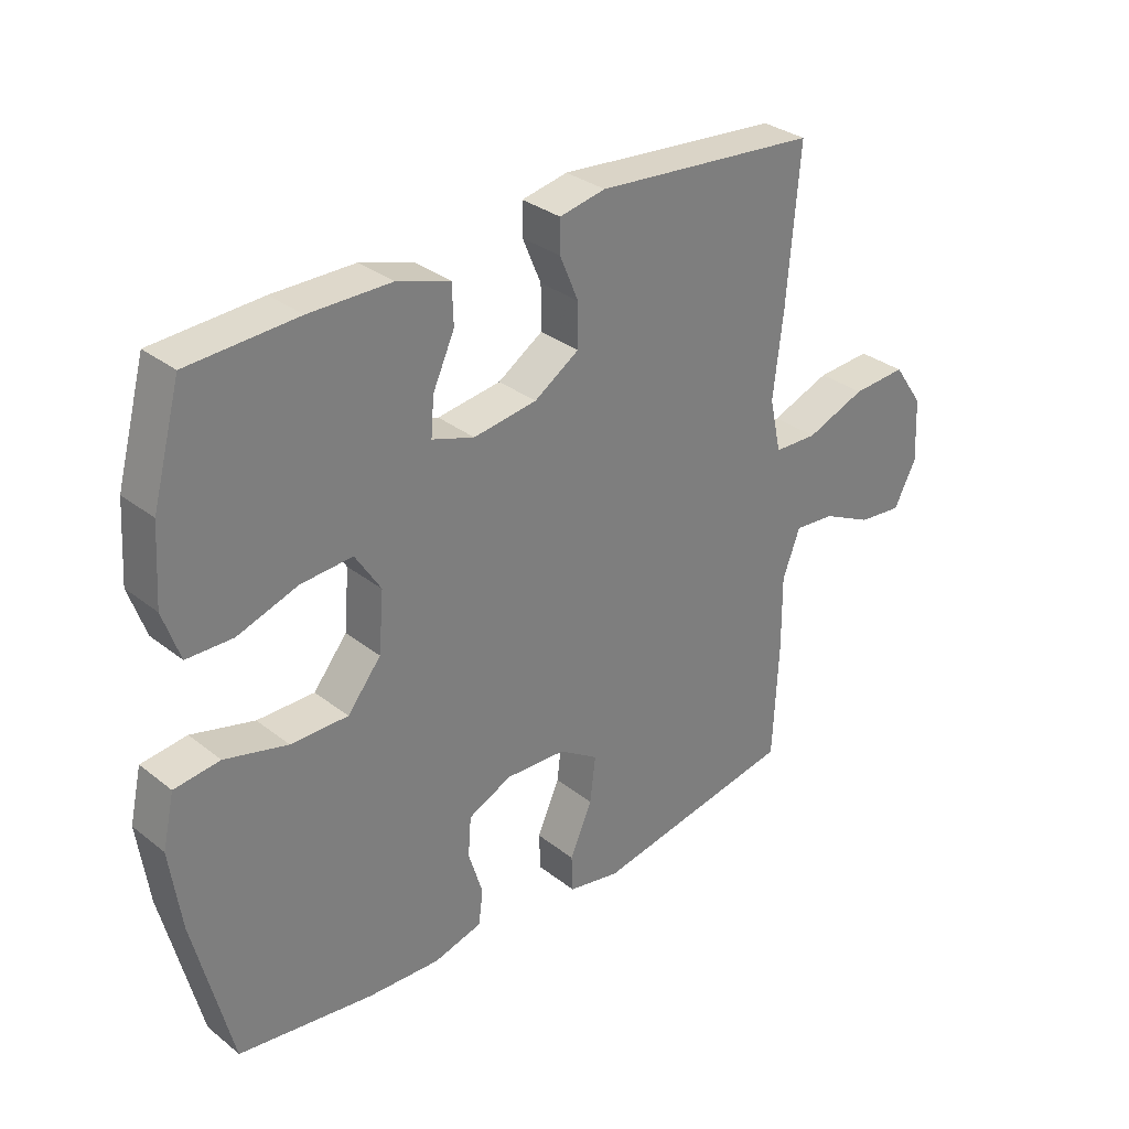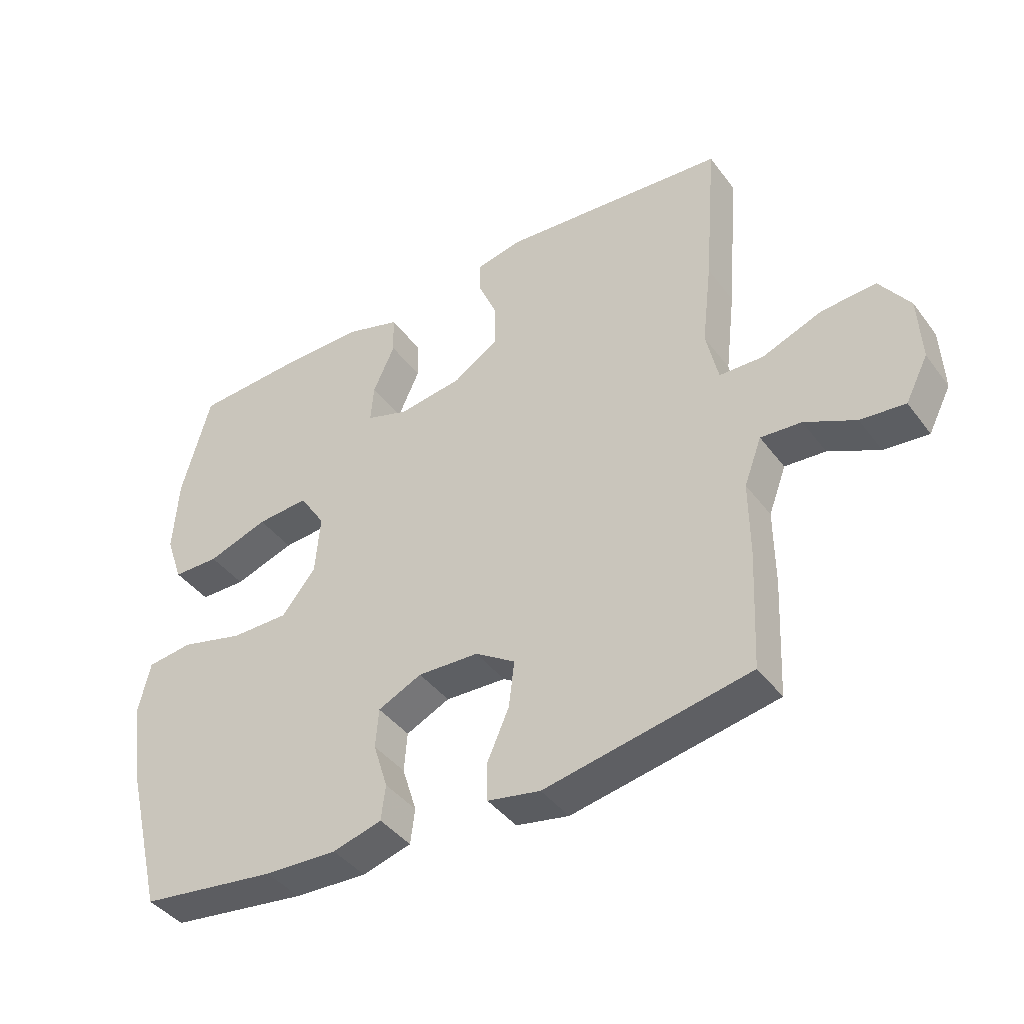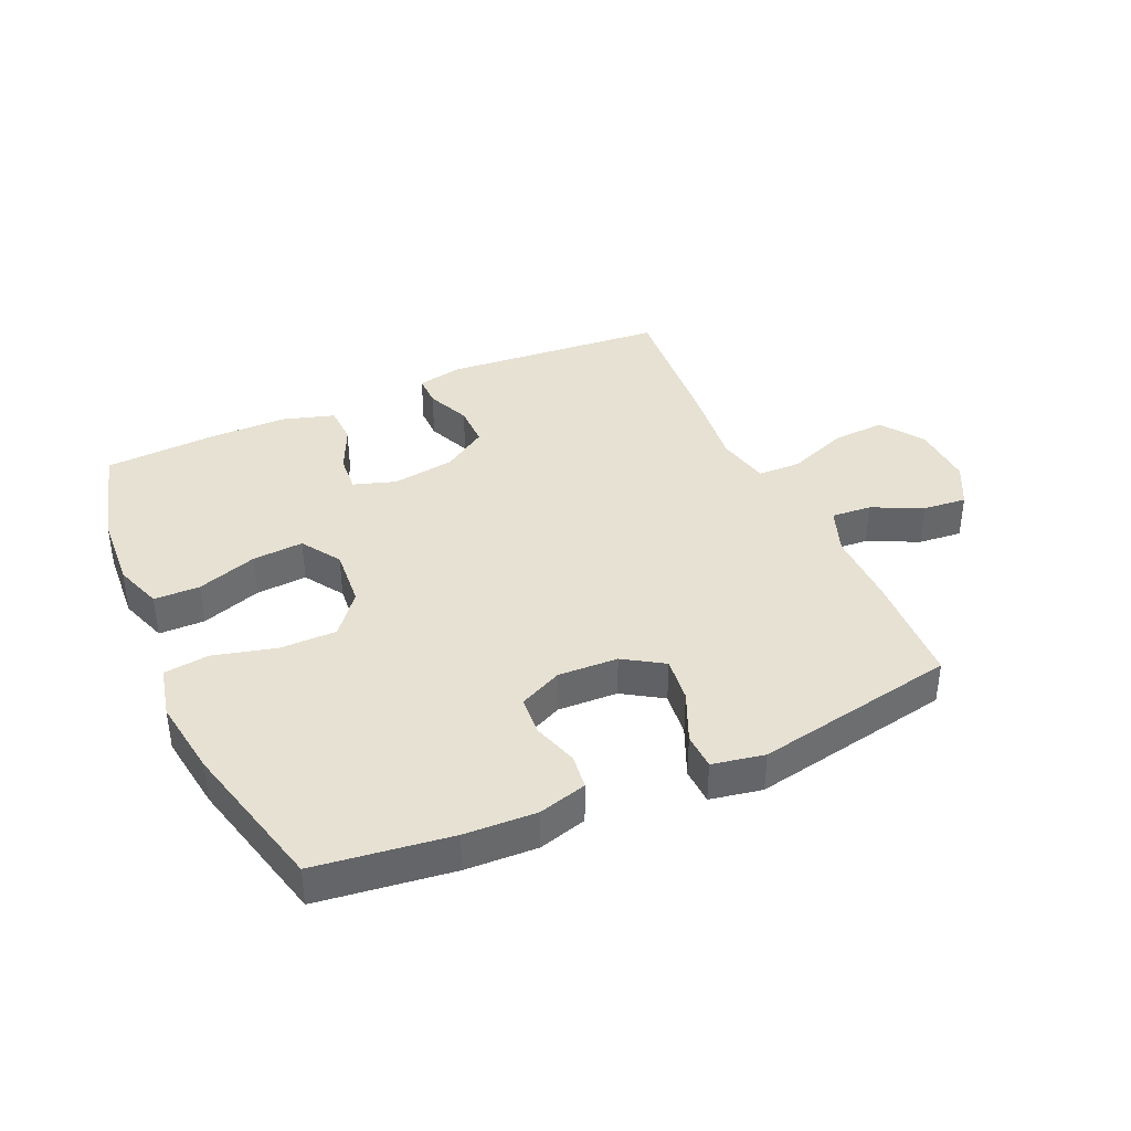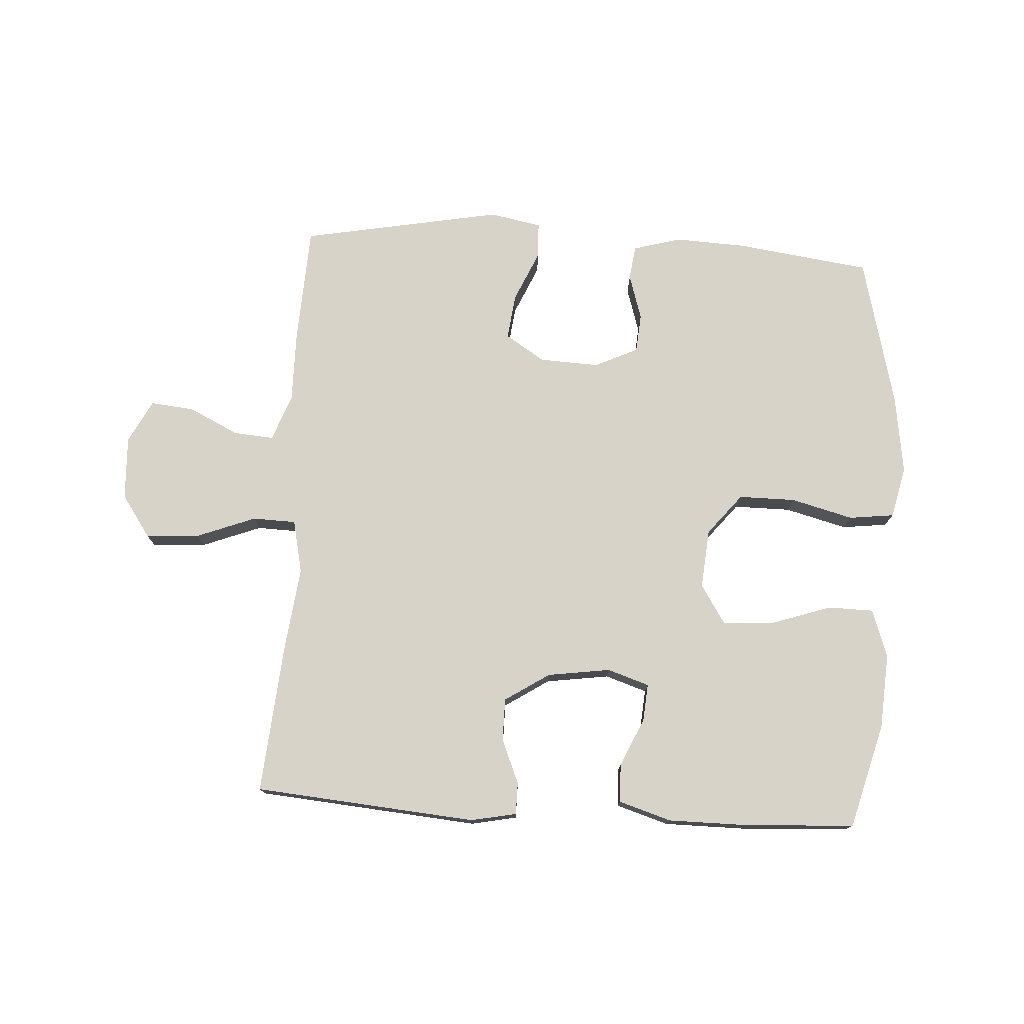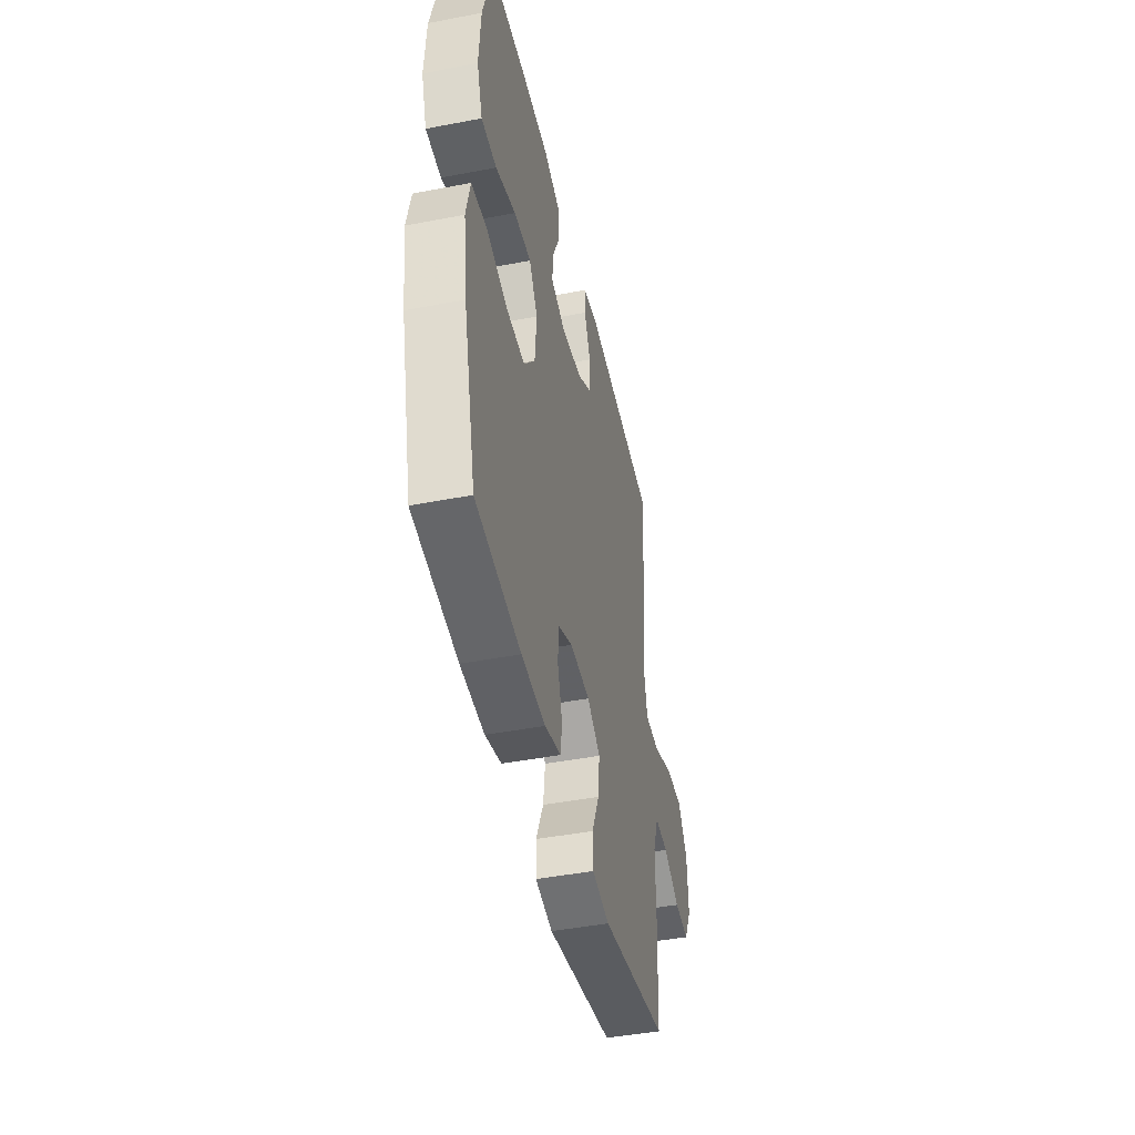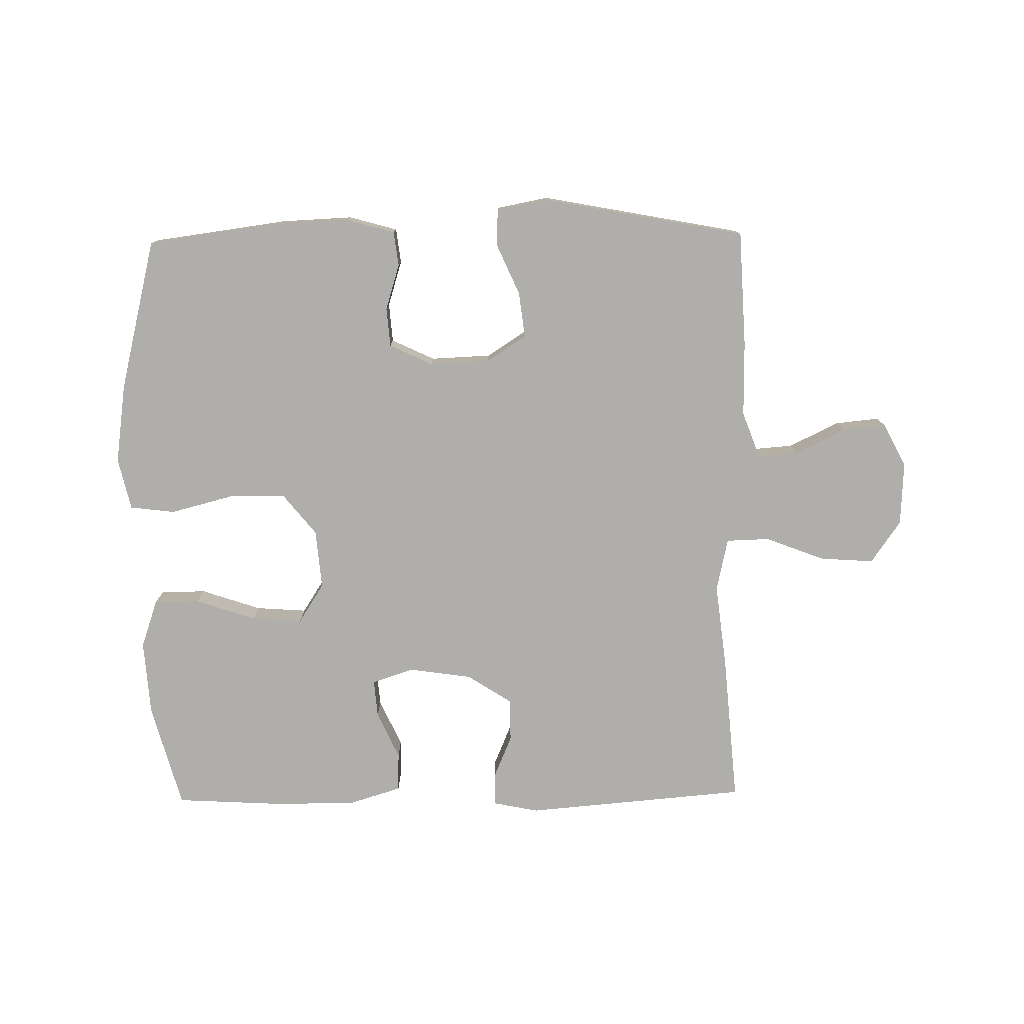
<metadata>
{"format":"obj","ext":"obj","renderer":"f3d","projection":"perspective","resolution":1024,"background":"white","views":[{"elev":31.6,"azim":137.8,"up":"+Z"},{"elev":-41.5,"azim":-146.5,"up":"+Z"},{"elev":38.9,"azim":155.8,"up":"+Y"},{"elev":76.0,"azim":3.5,"up":"+Y"},{"elev":-44.6,"azim":102.6,"up":"+Z"},{"elev":-77.8,"azim":-179.1,"up":"+Y"}]}
</metadata>
<code>
v 0.5 0.07 0.5
v 0.546 0.07 0.33
v 0.554 0.07 0.208
v 0.527 0.07 0.13
v 0.453 0.07 0.129
v 0.356 0.07 0.162
v 0.273 0.07 0.168
v 0.232 0.07 0.104
v 0.24 0.07 0.008
v 0.294 0.07 -0.059
v 0.386 0.07 -0.059
v 0.487 0.07 -0.033
v 0.56 0.07 -0.042
v 0.579 0.07 -0.126
v 0.561 0.07 -0.254
v 0.5 0.07 -0.5
v 0.282 0.07 -0.529
v 0.166 0.07 -0.534
v 0.088 0.07 -0.512
v 0.081 0.07 -0.456
v 0.104 0.07 -0.382
v 0.099 0.07 -0.319
v 0.029 0.07 -0.286
v -0.068 0.07 -0.29
v -0.132 0.07 -0.331
v -0.123 0.07 -0.405
v -0.087 0.07 -0.487
v -0.089 0.07 -0.546
v -0.173 0.07 -0.562
v -0.5 0.07 -0.5
v -0.509 0.07 -0.312
v -0.508 0.07 -0.191
v -0.536 0.07 -0.116
v -0.601 0.07 -0.121
v -0.682 0.07 -0.16
v -0.753 0.07 -0.167
v -0.789 0.07 -0.097
v -0.784 0.07 0.006
v -0.736 0.07 0.075
v -0.649 0.07 0.069
v -0.553 0.07 0.032
v -0.483 0.07 0.034
v -0.464 0.07 0.12
v -0.48 0.07 0.256
v -0.5 0.07 0.5
v -0.14 0.07 0.53
v -0.066 0.07 0.515
v -0.066 0.07 0.463
v -0.096 0.07 0.392
v -0.096 0.07 0.323
v -0.024 0.07 0.276
v 0.078 0.07 0.261
v 0.146 0.07 0.283
v 0.141 0.07 0.344
v 0.106 0.07 0.421
v 0.108 0.07 0.484
v 0.193 0.07 0.51
v 0.325 0.07 0.51
v 0.5 0 0.5
v 0.546 0 0.33
v 0.554 0 0.208
v 0.527 0 0.13
v 0.453 0 0.129
v 0.356 0 0.162
v 0.273 0 0.168
v 0.232 0 0.104
v 0.24 0 0.008
v 0.294 0 -0.059
v 0.386 0 -0.059
v 0.487 0 -0.033
v 0.56 0 -0.042
v 0.579 0 -0.126
v 0.561 0 -0.254
v 0.5 0 -0.5
v 0.282 0 -0.529
v 0.166 0 -0.534
v 0.088 0 -0.512
v 0.081 0 -0.456
v 0.104 0 -0.382
v 0.099 0 -0.319
v 0.029 0 -0.286
v -0.068 0 -0.29
v -0.132 0 -0.331
v -0.123 0 -0.405
v -0.087 0 -0.487
v -0.089 0 -0.546
v -0.173 0 -0.562
v -0.5 0 -0.5
v -0.509 0 -0.312
v -0.508 0 -0.191
v -0.536 0 -0.116
v -0.601 0 -0.121
v -0.682 0 -0.16
v -0.753 0 -0.167
v -0.789 0 -0.097
v -0.784 0 0.006
v -0.736 0 0.075
v -0.649 0 0.069
v -0.553 0 0.032
v -0.483 0 0.034
v -0.464 0 0.12
v -0.48 0 0.256
v -0.5 0 0.5
v -0.14 0 0.53
v -0.066 0 0.515
v -0.066 0 0.463
v -0.096 0 0.392
v -0.096 0 0.323
v -0.024 0 0.276
v 0.078 0 0.261
v 0.146 0 0.283
v 0.141 0 0.344
v 0.106 0 0.421
v 0.108 0 0.484
v 0.193 0 0.51
v 0.325 0 0.51
f 4 5 6
f 3 4 6
f 2 3 6
f 1 2 6
f 58 1 6
f 57 58 6
f 56 57 6
f 55 56 6
f 54 55 6
f 53 54 6 7
f 52 53 7 8
f 51 52 8 9
f 50 51 9 10
f 47 48 49
f 46 47 49
f 45 46 49
f 44 45 49
f 43 44 49
f 42 43 49 50
f 39 40 41
f 38 39 41
f 37 38 41
f 36 37 41
f 35 36 41
f 34 35 41
f 33 34 41 42
f 42 50 10
f 33 42 10
f 32 33 10
f 30 31 32
f 29 30 32
f 28 29 32
f 27 28 32
f 26 27 32
f 19 20 21
f 18 19 21
f 17 18 21
f 16 17 21
f 15 16 21
f 14 15 21
f 13 14 21
f 12 13 21
f 11 12 21
f 11 21 22
f 10 11 22 23
f 25 26 32
f 24 25 32
f 10 23 24 32
f 64 63 62
f 64 62 61
f 64 61 60
f 64 60 59
f 64 59 116
f 64 116 115
f 64 115 114
f 64 114 113
f 64 113 112
f 65 64 112 111
f 66 65 111 110
f 67 66 110 109
f 68 67 109 108
f 107 106 105
f 107 105 104
f 107 104 103
f 107 103 102
f 107 102 101
f 108 107 101 100
f 99 98 97
f 99 97 96
f 99 96 95
f 99 95 94
f 99 94 93
f 99 93 92
f 100 99 92 91
f 68 108 100
f 68 100 91
f 68 91 90
f 90 89 88
f 90 88 87
f 90 87 86
f 90 86 85
f 90 85 84
f 79 78 77
f 79 77 76
f 79 76 75
f 79 75 74
f 79 74 73
f 79 73 72
f 79 72 71
f 79 71 70
f 79 70 69
f 80 79 69
f 81 80 69 68
f 90 84 83
f 90 83 82
f 90 82 81 68
f 1 59 60 2
f 2 60 61 3
f 3 61 62 4
f 4 62 63 5
f 5 63 64 6
f 6 64 65 7
f 7 65 66 8
f 8 66 67 9
f 9 67 68 10
f 10 68 69 11
f 11 69 70 12
f 12 70 71 13
f 13 71 72 14
f 14 72 73 15
f 15 73 74 16
f 16 74 75 17
f 17 75 76 18
f 18 76 77 19
f 19 77 78 20
f 20 78 79 21
f 21 79 80 22
f 22 80 81 23
f 23 81 82 24
f 24 82 83 25
f 25 83 84 26
f 26 84 85 27
f 27 85 86 28
f 28 86 87 29
f 29 87 88 30
f 30 88 89 31
f 31 89 90 32
f 32 90 91 33
f 33 91 92 34
f 34 92 93 35
f 35 93 94 36
f 36 94 95 37
f 37 95 96 38
f 38 96 97 39
f 39 97 98 40
f 40 98 99 41
f 41 99 100 42
f 42 100 101 43
f 43 101 102 44
f 44 102 103 45
f 45 103 104 46
f 46 104 105 47
f 47 105 106 48
f 48 106 107 49
f 49 107 108 50
f 50 108 109 51
f 51 109 110 52
f 52 110 111 53
f 53 111 112 54
f 54 112 113 55
f 55 113 114 56
f 56 114 115 57
f 57 115 116 58
f 58 116 59 1

</code>
